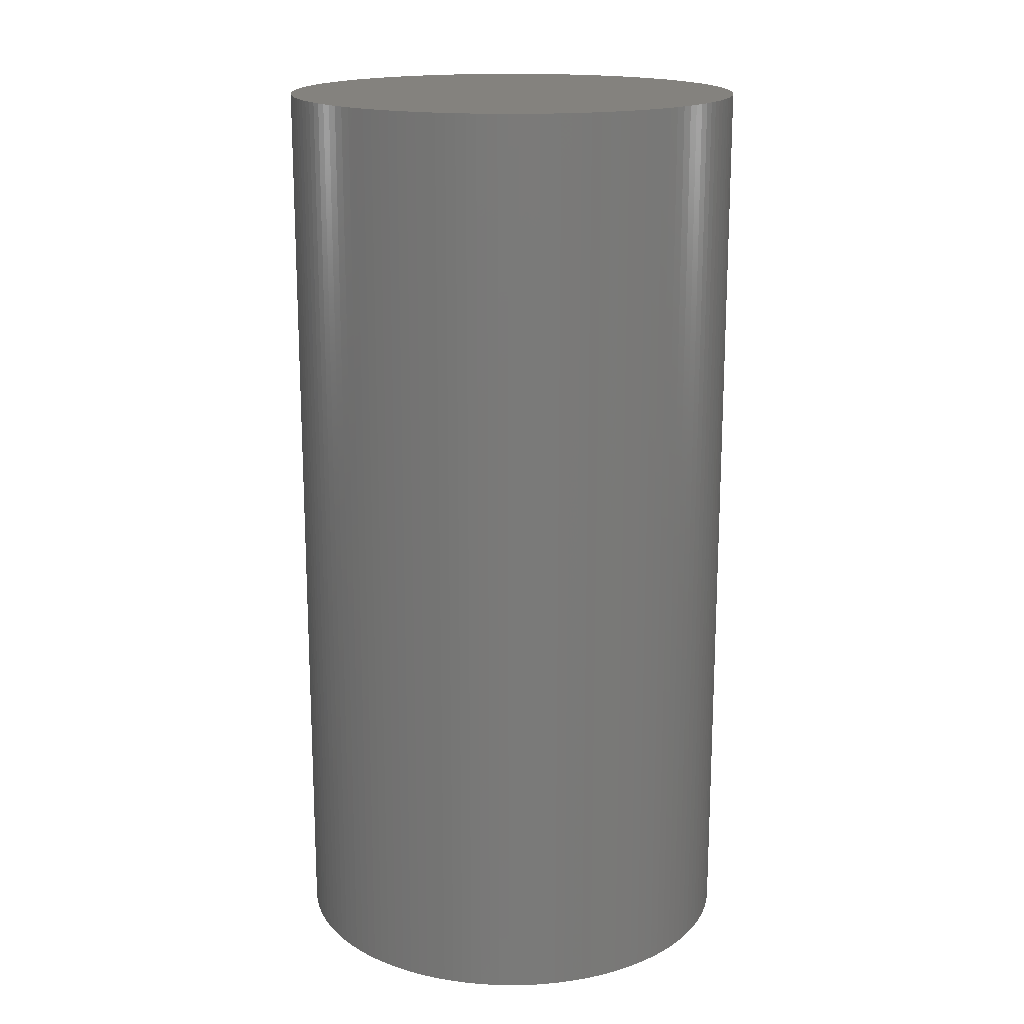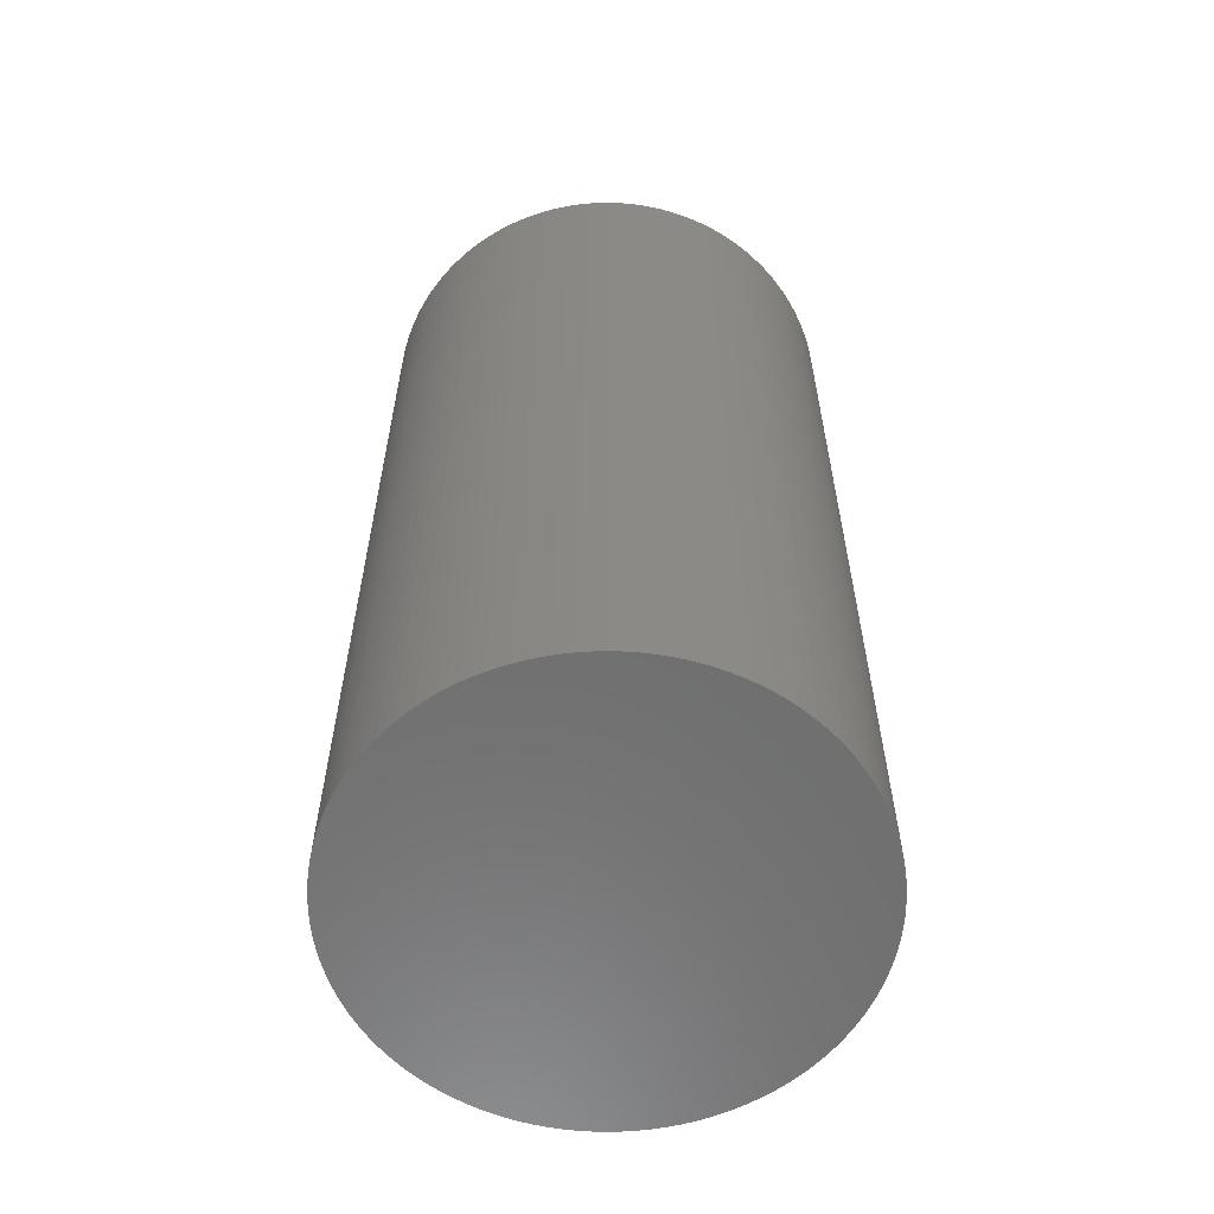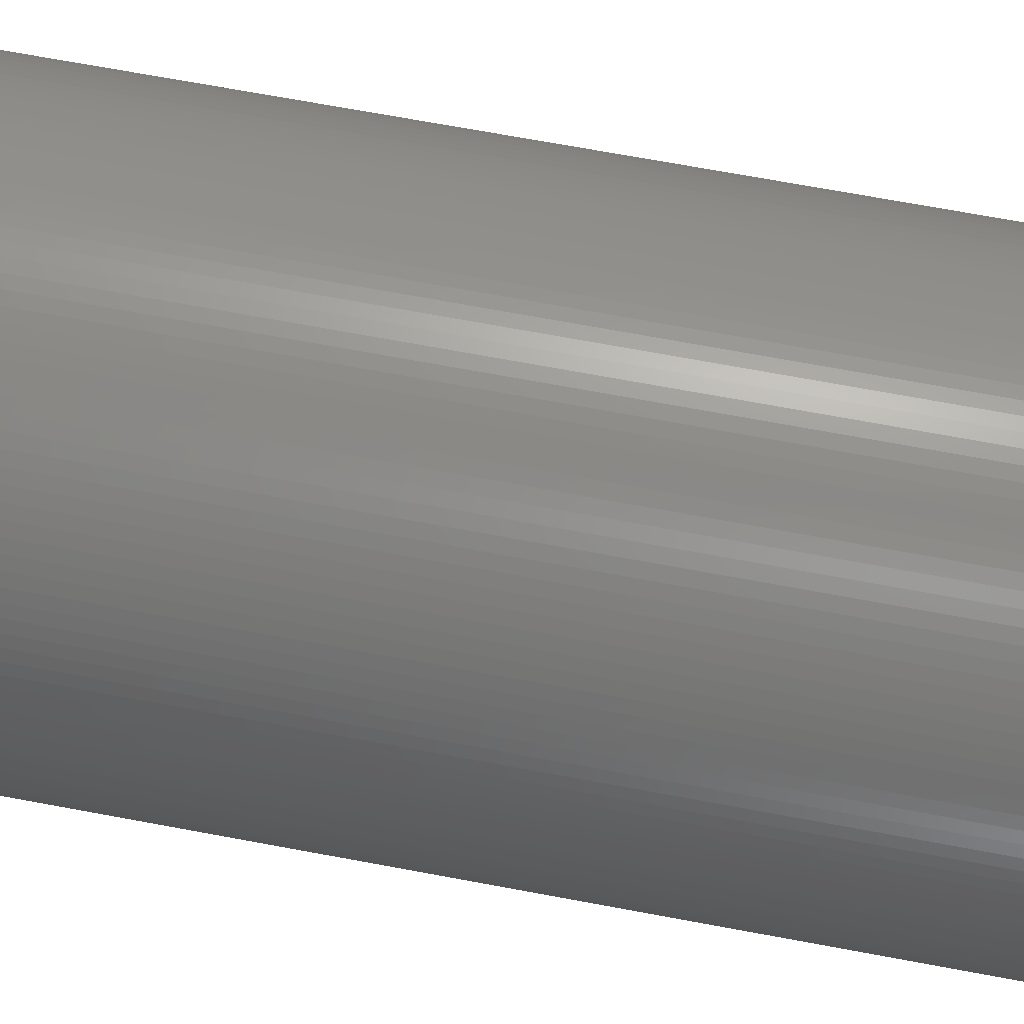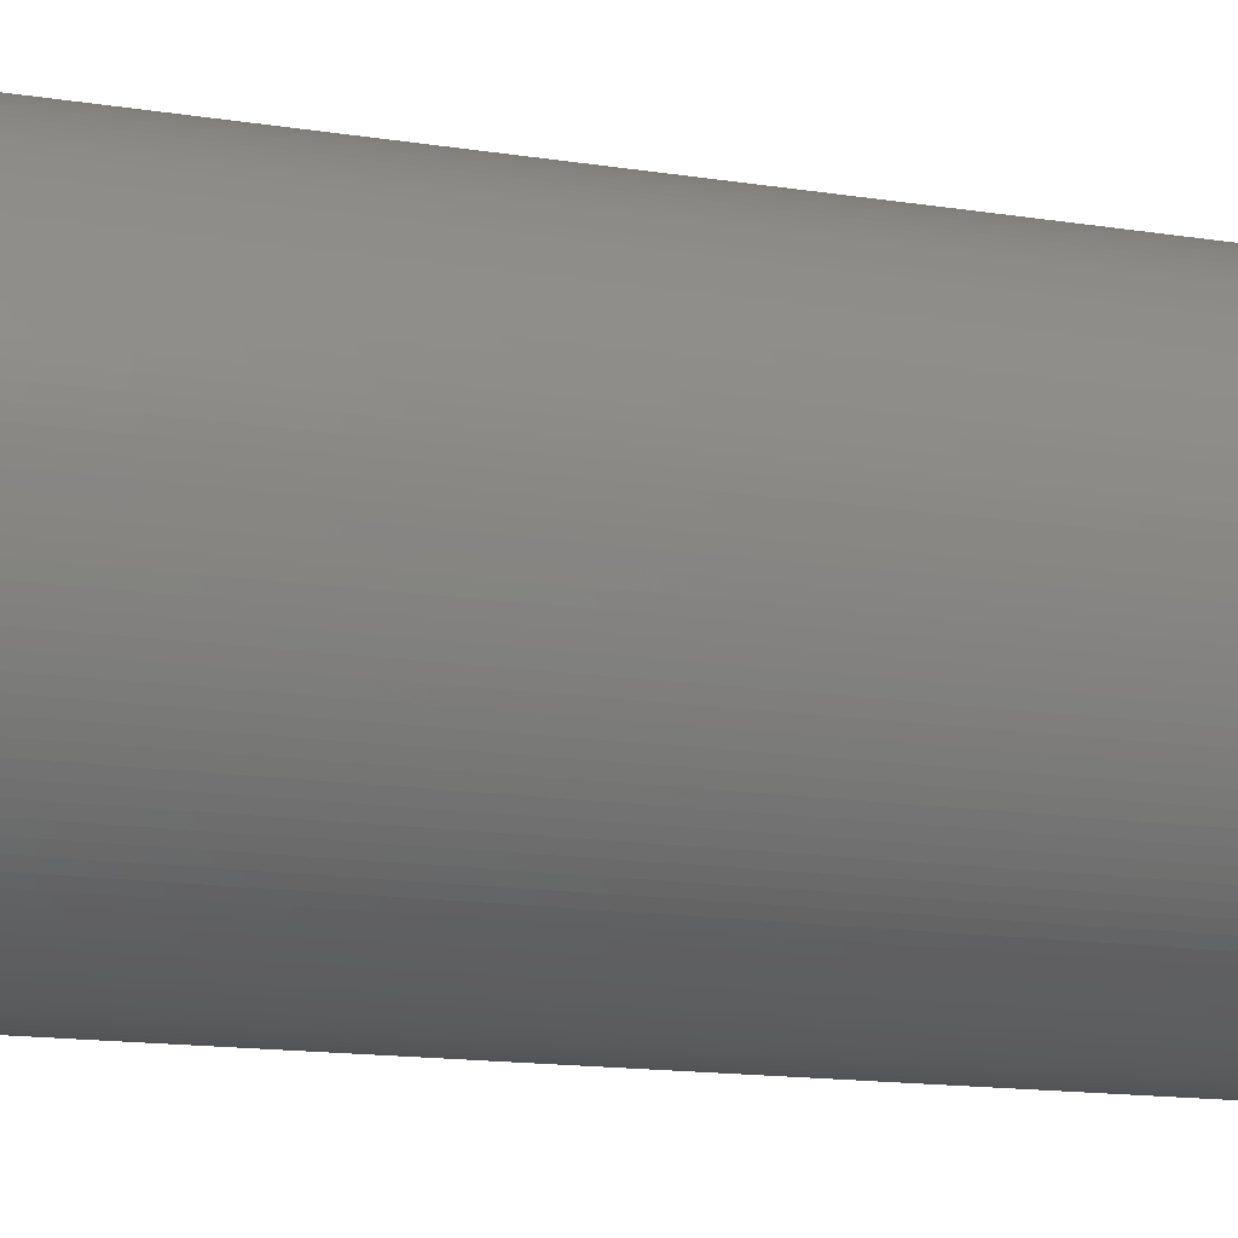
<metadata>
{"format":"stl","ext":"stl","renderer":"f3d","projection":"perspective","resolution":1024,"background":"white","views":[{"elev":17.2,"azim":158.4,"up":"+Z"},{"elev":-59.9,"azim":92.6,"up":"+Z"},{"elev":70.8,"azim":-79.5,"up":"+Y"},{"elev":-15.1,"azim":71.5,"up":"+Y"}]}
</metadata>
<code>
# stl→obj: 290 verts, 576 faces
v 0.1245 0.1734 0
v 0.1249 0.168 0
v 0 0.1625 0
v 0.125 0.1625 0
v 0.1249 0.1571 0
v 0.122 0.1896 0
v 0.1231 0.1842 0
v 0.1239 0.1788 0
v 0.1175 0.2053 0
v 0.1192 0.2001 0
v 0.1207 0.1949 0
v 0.1109 0.2202 0
v 0.1133 0.2153 0
v 0.1155 0.2103 0
v 0.1024 0.2342 0
v 0.1054 0.2297 0
v 0.1083 0.225 0
v 0.09216 0.247 0
v 0.09576 0.2429 0
v 0.09917 0.2386 0
v 0.08035 0.2583 0
v 0.08445 0.2547 0
v 0.08839 0.2509 0
v 0.06716 0.2679 0
v 0.0717 0.2649 0
v 0.0761 0.2617 0
v 0.05283 0.2758 0
v 0.05772 0.2734 0
v 0.0625 0.2708 0
v 0.03759 0.2817 0
v 0.04275 0.28 0
v 0.04784 0.278 0
v 0.02171 0.2856 0
v 0.02705 0.2845 0
v 0.03235 0.2833 0
v 0.005452 0.2874 0
v 0.01089 0.287 0
v 0.01632 0.2864 0
v -0.01089 0.287 0
v -0.005452 0.2874 0
v -7.654e-18 0.2875 0
v -0.02705 0.2845 0
v -0.02171 0.2856 0
v -0.01632 0.2864 0
v -0.04275 0.28 0
v -0.03759 0.2817 0
v -0.03235 0.2833 0
v -0.05772 0.2734 0
v -0.05283 0.2758 0
v -0.04784 0.278 0
v -0.0717 0.2649 0
v -0.06716 0.2679 0
v -0.0625 0.2708 0
v -0.08445 0.2547 0
v -0.08035 0.2583 0
v -0.0761 0.2617 0
v -0.09576 0.2429 0
v -0.09216 0.247 0
v -0.08839 0.2509 0
v -0.1054 0.2297 0
v -0.1024 0.2342 0
v -0.09917 0.2386 0
v -0.1133 0.2153 0
v -0.1109 0.2202 0
v -0.1083 0.225 0
v -0.1192 0.2001 0
v -0.1175 0.2053 0
v -0.1155 0.2103 0
v -0.1231 0.1842 0
v -0.122 0.1896 0
v -0.1207 0.1949 0
v -0.1249 0.168 0
v -0.1245 0.1734 0
v -0.1239 0.1788 0
v -0.1245 0.1516 0
v -0.1249 0.1571 0
v -0.125 0.1625 0
v -0.122 0.1355 0
v -0.1231 0.1408 0
v -0.1239 0.1462 0
v -0.1175 0.1198 0
v -0.1192 0.1249 0
v -0.1207 0.1302 0
v -0.1109 0.1048 0
v -0.1133 0.1097 0
v -0.1155 0.1147 0
v -0.1024 0.09081 0
v -0.1054 0.09535 0
v -0.1083 0.1 0
v -0.09216 0.07806 0
v -0.09576 0.08216 0
v -0.09917 0.08641 0
v -0.08035 0.06675 0
v -0.08445 0.07035 0
v -0.08839 0.07412 0
v -0.06716 0.05709 0
v -0.0717 0.06012 0
v -0.0761 0.06334 0
v -0.05283 0.04922 0
v -0.05772 0.05163 0
v -0.0625 0.05426 0
v -0.03759 0.04329 0
v -0.04275 0.04505 0
v -0.04784 0.04702 0
v -0.02171 0.03941 0
v -0.02705 0.04047 0
v -0.03235 0.04177 0
v -0.005452 0.03763 0
v -0.01089 0.03798 0
v -0.01632 0.03858 0
v 0.01089 0.03798 0
v 0.005452 0.03763 0
v 2.296e-17 0.03751 0
v 0.02705 0.04047 0
v 0.02171 0.03941 0
v 0.01632 0.03858 0
v 0.04275 0.04505 0
v 0.03759 0.04329 0
v 0.03235 0.04177 0
v 0.05772 0.05163 0
v 0.05283 0.04922 0
v 0.04784 0.04702 0
v 0.0717 0.06012 0
v 0.06716 0.05709 0
v 0.0625 0.05426 0
v 0.08445 0.07035 0
v 0.08035 0.06675 0
v 0.0761 0.06334 0
v 0.09576 0.08216 0
v 0.09216 0.07806 0
v 0.08839 0.07412 0
v 0.1054 0.09535 0
v 0.1024 0.09081 0
v 0.09917 0.08641 0
v 0.1133 0.1097 0
v 0.1109 0.1048 0
v 0.1083 0.1 0
v 0.1192 0.1249 0
v 0.1175 0.1198 0
v 0.1155 0.1147 0
v 0.1231 0.1408 0
v 0.122 0.1355 0
v 0.1207 0.1302 0
v 0.1245 0.1516 0
v 0.1239 0.1462 0
v -0.1249 0.168 0.5
v -0.1245 0.1734 0.5
v -0.1239 0.1788 0.5
v -0.1231 0.1842 0.5
v -0.122 0.1896 0.5
v -0.1207 0.1949 0.5
v -0.1192 0.2001 0.5
v -0.1175 0.2053 0.5
v -0.1155 0.2103 0.5
v -0.1133 0.2153 0.5
v -0.1109 0.2202 0.5
v -0.1083 0.225 0.5
v -0.1054 0.2297 0.5
v -0.1024 0.2342 0.5
v -0.09917 0.2386 0.5
v -0.09576 0.2429 0.5
v -0.09216 0.247 0.5
v -0.08839 0.2509 0.5
v -0.08445 0.2547 0.5
v -0.08035 0.2583 0.5
v -0.0761 0.2617 0.5
v -0.0717 0.2649 0.5
v -0.06716 0.2679 0.5
v -0.0625 0.2708 0.5
v -0.05772 0.2734 0.5
v -0.05283 0.2758 0.5
v -0.04784 0.278 0.5
v -0.04275 0.28 0.5
v -0.03759 0.2817 0.5
v -0.03235 0.2833 0.5
v -0.02705 0.2845 0.5
v -0.02171 0.2856 0.5
v -0.01632 0.2864 0.5
v -0.01089 0.287 0.5
v -0.005452 0.2874 0.5
v -7.654e-18 0.2875 0.5
v 0.005452 0.2874 0.5
v 0.01089 0.287 0.5
v 0.01632 0.2864 0.5
v 0.02171 0.2856 0.5
v 0.02705 0.2845 0.5
v 0.03235 0.2833 0.5
v 0.03759 0.2817 0.5
v 0.04275 0.28 0.5
v 0.04784 0.278 0.5
v 0.05283 0.2758 0.5
v 0.05772 0.2734 0.5
v 0.0625 0.2708 0.5
v 0.06716 0.2679 0.5
v 0.0717 0.2649 0.5
v 0.0761 0.2617 0.5
v 0.08035 0.2583 0.5
v 0.08445 0.2547 0.5
v 0.08839 0.2509 0.5
v 0.09216 0.247 0.5
v 0.09576 0.2429 0.5
v 0.09917 0.2386 0.5
v 0.1024 0.2342 0.5
v 0.1054 0.2297 0.5
v 0.1083 0.225 0.5
v 0.1109 0.2202 0.5
v 0.1133 0.2153 0.5
v 0.1155 0.2103 0.5
v 0.1175 0.2053 0.5
v 0.1192 0.2001 0.5
v 0.1207 0.1949 0.5
v 0.122 0.1896 0.5
v 0.1231 0.1842 0.5
v 0.1239 0.1788 0.5
v 0.1245 0.1734 0.5
v 0.1249 0.168 0.5
v 0.125 0.1625 0.5
v 0.1249 0.1571 0.5
v 0.1245 0.1516 0.5
v 0.1239 0.1462 0.5
v 0.1231 0.1408 0.5
v 0.122 0.1355 0.5
v 0.1207 0.1302 0.5
v 0.1192 0.1249 0.5
v 0.1175 0.1198 0.5
v 0.1155 0.1147 0.5
v 0.1133 0.1097 0.5
v 0.1109 0.1048 0.5
v 0.1083 0.1 0.5
v 0.1054 0.09535 0.5
v 0.1024 0.09081 0.5
v 0.09917 0.08641 0.5
v 0.09576 0.08216 0.5
v 0.09216 0.07806 0.5
v 0.08839 0.07412 0.5
v 0.08445 0.07035 0.5
v 0.08035 0.06675 0.5
v 0.0761 0.06334 0.5
v 0.0717 0.06012 0.5
v 0.06716 0.05709 0.5
v 0.0625 0.05426 0.5
v 0.05772 0.05163 0.5
v 0.05283 0.04922 0.5
v 0.04784 0.04702 0.5
v 0.04275 0.04505 0.5
v 0.03759 0.04329 0.5
v 0.03235 0.04177 0.5
v 0.02705 0.04047 0.5
v 0.02171 0.03941 0.5
v 0.01632 0.03858 0.5
v 0.01089 0.03798 0.5
v 0.005452 0.03763 0.5
v 2.296e-17 0.03751 0.5
v -0.005452 0.03763 0.5
v -0.01089 0.03798 0.5
v -0.01632 0.03858 0.5
v -0.02171 0.03941 0.5
v -0.02705 0.04047 0.5
v -0.03235 0.04177 0.5
v -0.03759 0.04329 0.5
v -0.04275 0.04505 0.5
v -0.04784 0.04702 0.5
v -0.05283 0.04922 0.5
v -0.05772 0.05163 0.5
v -0.0625 0.05426 0.5
v -0.06716 0.05709 0.5
v -0.0717 0.06012 0.5
v -0.0761 0.06334 0.5
v -0.08035 0.06675 0.5
v -0.08445 0.07035 0.5
v -0.08839 0.07412 0.5
v -0.09216 0.07806 0.5
v -0.09576 0.08216 0.5
v -0.09917 0.08641 0.5
v -0.1024 0.09081 0.5
v -0.1054 0.09535 0.5
v -0.1083 0.1 0.5
v -0.1109 0.1048 0.5
v -0.1133 0.1097 0.5
v -0.1155 0.1147 0.5
v -0.1175 0.1198 0.5
v -0.1192 0.1249 0.5
v -0.1207 0.1302 0.5
v -0.122 0.1355 0.5
v -0.1231 0.1408 0.5
v -0.1239 0.1462 0.5
v -0.1245 0.1516 0.5
v -0.1249 0.1571 0.5
v -0.125 0.1625 0.5
v 0 0.1625 0.5
f 1 2 3
f 2 4 3
f 3 4 5
f 6 7 3
f 7 8 3
f 3 8 1
f 9 10 3
f 10 11 3
f 3 11 6
f 12 13 3
f 13 14 3
f 3 14 9
f 15 16 3
f 16 17 3
f 3 17 12
f 18 19 3
f 19 20 3
f 3 20 15
f 21 22 3
f 22 23 3
f 3 23 18
f 24 25 3
f 25 26 3
f 3 26 21
f 27 28 3
f 28 29 3
f 3 29 24
f 30 31 3
f 31 32 3
f 3 32 27
f 33 34 3
f 34 35 3
f 3 35 30
f 36 37 3
f 37 38 3
f 3 38 33
f 39 40 3
f 40 41 3
f 3 41 36
f 42 43 3
f 43 44 3
f 3 44 39
f 45 46 3
f 46 47 3
f 3 47 42
f 48 49 3
f 49 50 3
f 3 50 45
f 51 52 3
f 52 53 3
f 3 53 48
f 54 55 3
f 55 56 3
f 3 56 51
f 57 58 3
f 58 59 3
f 3 59 54
f 60 61 3
f 61 62 3
f 3 62 57
f 63 64 3
f 64 65 3
f 3 65 60
f 66 67 3
f 67 68 3
f 3 68 63
f 69 70 3
f 70 71 3
f 3 71 66
f 72 73 3
f 73 74 3
f 3 74 69
f 75 76 3
f 76 77 3
f 3 77 72
f 78 79 3
f 79 80 3
f 3 80 75
f 81 82 3
f 82 83 3
f 3 83 78
f 84 85 3
f 85 86 3
f 3 86 81
f 87 88 3
f 88 89 3
f 3 89 84
f 90 91 3
f 91 92 3
f 3 92 87
f 93 94 3
f 94 95 3
f 3 95 90
f 96 97 3
f 97 98 3
f 3 98 93
f 99 100 3
f 100 101 3
f 3 101 96
f 102 103 3
f 103 104 3
f 3 104 99
f 105 106 3
f 106 107 3
f 3 107 102
f 108 109 3
f 109 110 3
f 3 110 105
f 111 112 3
f 112 113 3
f 3 113 108
f 114 115 3
f 115 116 3
f 3 116 111
f 117 118 3
f 118 119 3
f 3 119 114
f 120 121 3
f 121 122 3
f 3 122 117
f 123 124 3
f 124 125 3
f 3 125 120
f 126 127 3
f 127 128 3
f 3 128 123
f 129 130 3
f 130 131 3
f 3 131 126
f 132 133 3
f 133 134 3
f 3 134 129
f 135 136 3
f 136 137 3
f 3 137 132
f 138 139 3
f 139 140 3
f 3 140 135
f 141 142 3
f 142 143 3
f 3 143 138
f 5 144 3
f 144 145 3
f 3 145 141
f 77 146 72
f 146 147 72
f 72 147 73
f 147 148 73
f 73 148 74
f 148 149 74
f 74 149 69
f 149 150 69
f 69 150 70
f 150 151 70
f 70 151 71
f 151 152 71
f 71 152 66
f 152 153 66
f 66 153 67
f 153 154 67
f 67 154 68
f 154 155 68
f 68 155 63
f 155 156 63
f 63 156 64
f 156 157 64
f 64 157 65
f 157 158 65
f 65 158 60
f 158 159 60
f 60 159 61
f 159 160 61
f 61 160 62
f 160 161 62
f 62 161 57
f 161 162 57
f 57 162 58
f 162 163 58
f 58 163 59
f 163 164 59
f 59 164 54
f 164 165 54
f 54 165 55
f 165 166 55
f 55 166 56
f 166 167 56
f 56 167 51
f 167 168 51
f 51 168 52
f 168 169 52
f 52 169 53
f 169 170 53
f 53 170 48
f 170 171 48
f 48 171 49
f 171 172 49
f 49 172 50
f 172 173 50
f 50 173 45
f 173 174 45
f 45 174 46
f 174 175 46
f 46 175 47
f 175 176 47
f 47 176 42
f 176 177 42
f 42 177 43
f 177 178 43
f 43 178 44
f 178 179 44
f 44 179 39
f 179 180 39
f 39 180 40
f 180 181 40
f 40 181 41
f 181 182 41
f 41 182 36
f 182 183 36
f 36 183 37
f 183 184 37
f 37 184 38
f 184 185 38
f 38 185 33
f 185 186 33
f 33 186 34
f 186 187 34
f 34 187 35
f 187 188 35
f 35 188 30
f 188 189 30
f 30 189 31
f 189 190 31
f 31 190 32
f 190 191 32
f 32 191 27
f 191 192 27
f 27 192 28
f 192 193 28
f 28 193 29
f 193 194 29
f 29 194 24
f 194 195 24
f 24 195 25
f 195 196 25
f 25 196 26
f 196 197 26
f 26 197 21
f 197 198 21
f 21 198 22
f 198 199 22
f 22 199 23
f 199 200 23
f 23 200 18
f 200 201 18
f 18 201 19
f 201 202 19
f 19 202 20
f 202 203 20
f 20 203 15
f 203 204 15
f 15 204 16
f 204 205 16
f 16 205 17
f 205 206 17
f 17 206 12
f 206 207 12
f 12 207 13
f 207 208 13
f 13 208 14
f 208 209 14
f 14 209 9
f 209 210 9
f 9 210 10
f 210 211 10
f 10 211 11
f 211 212 11
f 11 212 6
f 212 213 6
f 6 213 7
f 213 214 7
f 7 214 8
f 214 215 8
f 8 215 1
f 215 216 1
f 1 216 2
f 216 217 2
f 2 217 4
f 217 218 4
f 4 218 5
f 218 219 5
f 5 219 144
f 219 220 144
f 144 220 145
f 220 221 145
f 145 221 141
f 221 222 141
f 141 222 142
f 222 223 142
f 142 223 143
f 223 224 143
f 143 224 138
f 224 225 138
f 138 225 139
f 225 226 139
f 139 226 140
f 226 227 140
f 140 227 135
f 227 228 135
f 135 228 136
f 228 229 136
f 136 229 137
f 229 230 137
f 137 230 132
f 230 231 132
f 132 231 133
f 231 232 133
f 133 232 134
f 232 233 134
f 134 233 129
f 233 234 129
f 129 234 130
f 234 235 130
f 130 235 131
f 235 236 131
f 131 236 126
f 236 237 126
f 126 237 127
f 237 238 127
f 127 238 128
f 238 239 128
f 128 239 123
f 239 240 123
f 123 240 124
f 240 241 124
f 124 241 125
f 241 242 125
f 125 242 120
f 242 243 120
f 120 243 121
f 243 244 121
f 121 244 122
f 244 245 122
f 122 245 117
f 245 246 117
f 117 246 118
f 246 247 118
f 118 247 119
f 247 248 119
f 119 248 114
f 248 249 114
f 114 249 115
f 249 250 115
f 115 250 116
f 250 251 116
f 116 251 111
f 251 252 111
f 111 252 112
f 252 253 112
f 112 253 113
f 253 254 113
f 113 254 108
f 254 255 108
f 108 255 109
f 255 256 109
f 109 256 110
f 256 257 110
f 110 257 105
f 257 258 105
f 105 258 106
f 258 259 106
f 106 259 107
f 259 260 107
f 107 260 102
f 260 261 102
f 102 261 103
f 261 262 103
f 103 262 104
f 262 263 104
f 104 263 99
f 263 264 99
f 99 264 100
f 264 265 100
f 100 265 101
f 265 266 101
f 101 266 96
f 266 267 96
f 96 267 97
f 267 268 97
f 97 268 98
f 268 269 98
f 98 269 93
f 269 270 93
f 93 270 94
f 270 271 94
f 94 271 95
f 271 272 95
f 95 272 90
f 272 273 90
f 90 273 91
f 273 274 91
f 91 274 92
f 274 275 92
f 92 275 87
f 275 276 87
f 87 276 88
f 276 277 88
f 88 277 89
f 277 278 89
f 89 278 84
f 278 279 84
f 84 279 85
f 279 280 85
f 85 280 86
f 280 281 86
f 86 281 81
f 281 282 81
f 81 282 82
f 282 283 82
f 82 283 83
f 283 284 83
f 83 284 78
f 284 285 78
f 78 285 79
f 285 286 79
f 79 286 80
f 286 287 80
f 80 287 75
f 287 288 75
f 75 288 76
f 288 289 76
f 76 289 77
f 289 146 77
f 219 218 290
f 218 217 290
f 290 217 216
f 222 221 290
f 221 220 290
f 290 220 219
f 225 224 290
f 224 223 290
f 290 223 222
f 228 227 290
f 227 226 290
f 290 226 225
f 231 230 290
f 230 229 290
f 290 229 228
f 234 233 290
f 233 232 290
f 290 232 231
f 237 236 290
f 236 235 290
f 290 235 234
f 240 239 290
f 239 238 290
f 290 238 237
f 243 242 290
f 242 241 290
f 290 241 240
f 246 245 290
f 245 244 290
f 290 244 243
f 249 248 290
f 248 247 290
f 290 247 246
f 252 251 290
f 251 250 290
f 290 250 249
f 255 254 290
f 254 253 290
f 290 253 252
f 258 257 290
f 257 256 290
f 290 256 255
f 261 260 290
f 260 259 290
f 290 259 258
f 264 263 290
f 263 262 290
f 290 262 261
f 267 266 290
f 266 265 290
f 290 265 264
f 270 269 290
f 269 268 290
f 290 268 267
f 273 272 290
f 272 271 290
f 290 271 270
f 276 275 290
f 275 274 290
f 290 274 273
f 279 278 290
f 278 277 290
f 290 277 276
f 282 281 290
f 281 280 290
f 290 280 279
f 285 284 290
f 284 283 290
f 290 283 282
f 288 287 290
f 287 286 290
f 290 286 285
f 147 146 290
f 146 289 290
f 290 289 288
f 150 149 290
f 149 148 290
f 290 148 147
f 153 152 290
f 152 151 290
f 290 151 150
f 156 155 290
f 155 154 290
f 290 154 153
f 159 158 290
f 158 157 290
f 290 157 156
f 162 161 290
f 161 160 290
f 290 160 159
f 165 164 290
f 164 163 290
f 290 163 162
f 168 167 290
f 167 166 290
f 290 166 165
f 171 170 290
f 170 169 290
f 290 169 168
f 174 173 290
f 173 172 290
f 290 172 171
f 177 176 290
f 176 175 290
f 290 175 174
f 180 179 290
f 179 178 290
f 290 178 177
f 183 182 290
f 182 181 290
f 290 181 180
f 186 185 290
f 185 184 290
f 290 184 183
f 189 188 290
f 188 187 290
f 290 187 186
f 192 191 290
f 191 190 290
f 290 190 189
f 195 194 290
f 194 193 290
f 290 193 192
f 198 197 290
f 197 196 290
f 290 196 195
f 201 200 290
f 200 199 290
f 290 199 198
f 204 203 290
f 203 202 290
f 290 202 201
f 207 206 290
f 206 205 290
f 290 205 204
f 210 209 290
f 209 208 290
f 290 208 207
f 213 212 290
f 212 211 290
f 290 211 210
f 216 215 290
f 215 214 290
f 290 214 213

</code>
